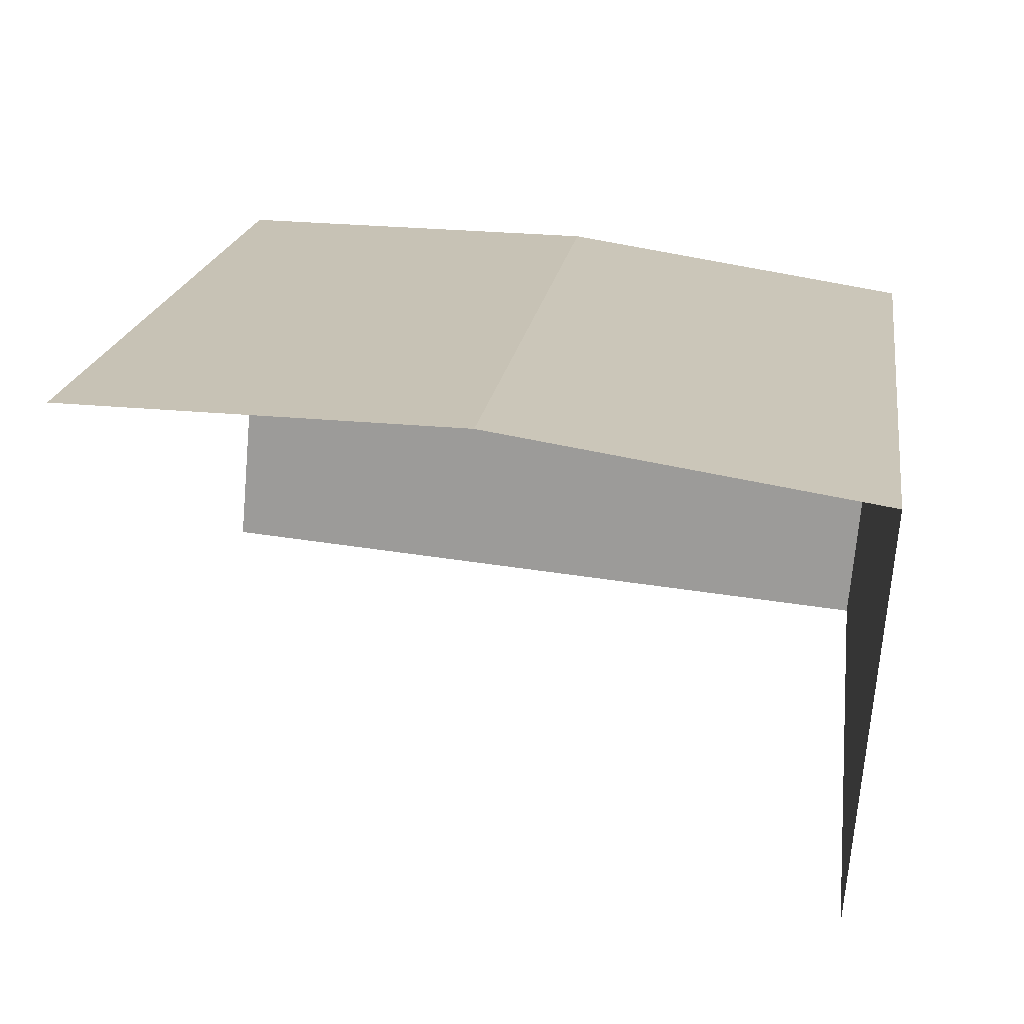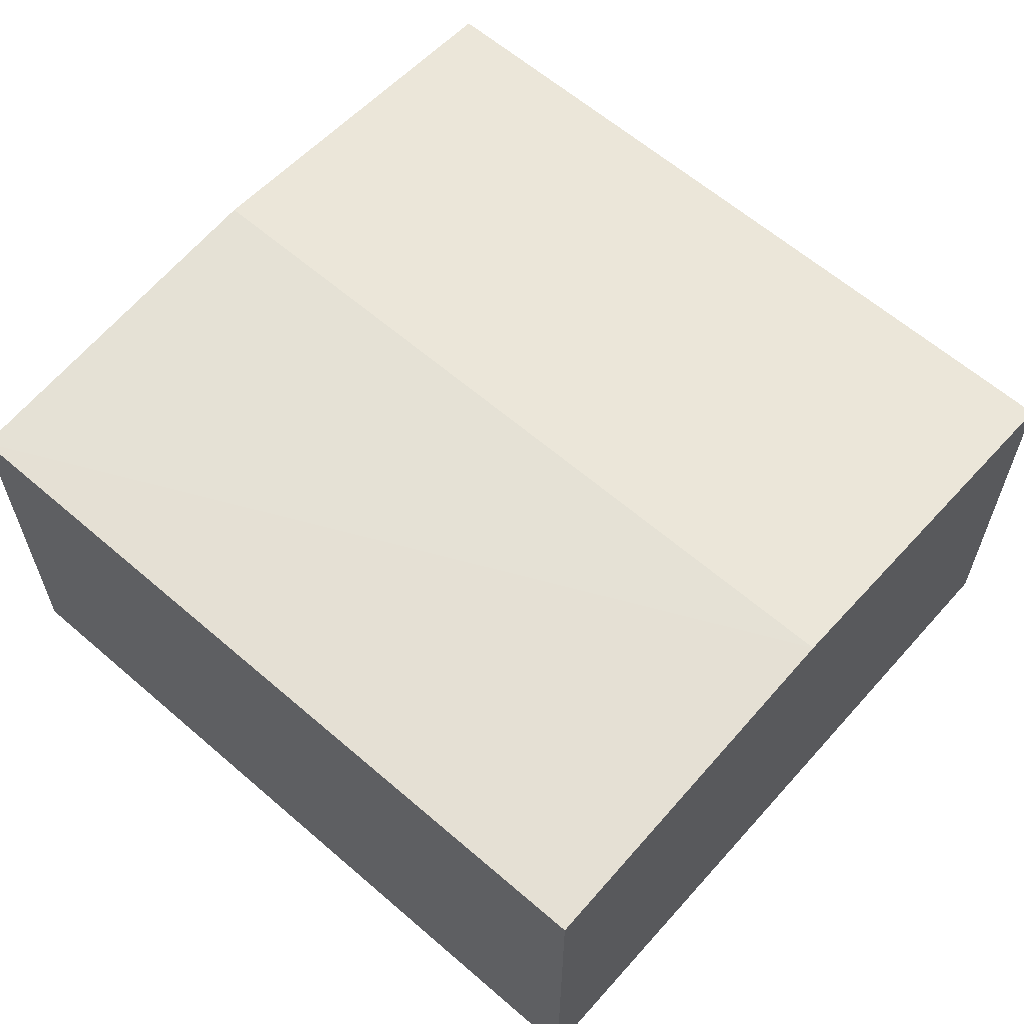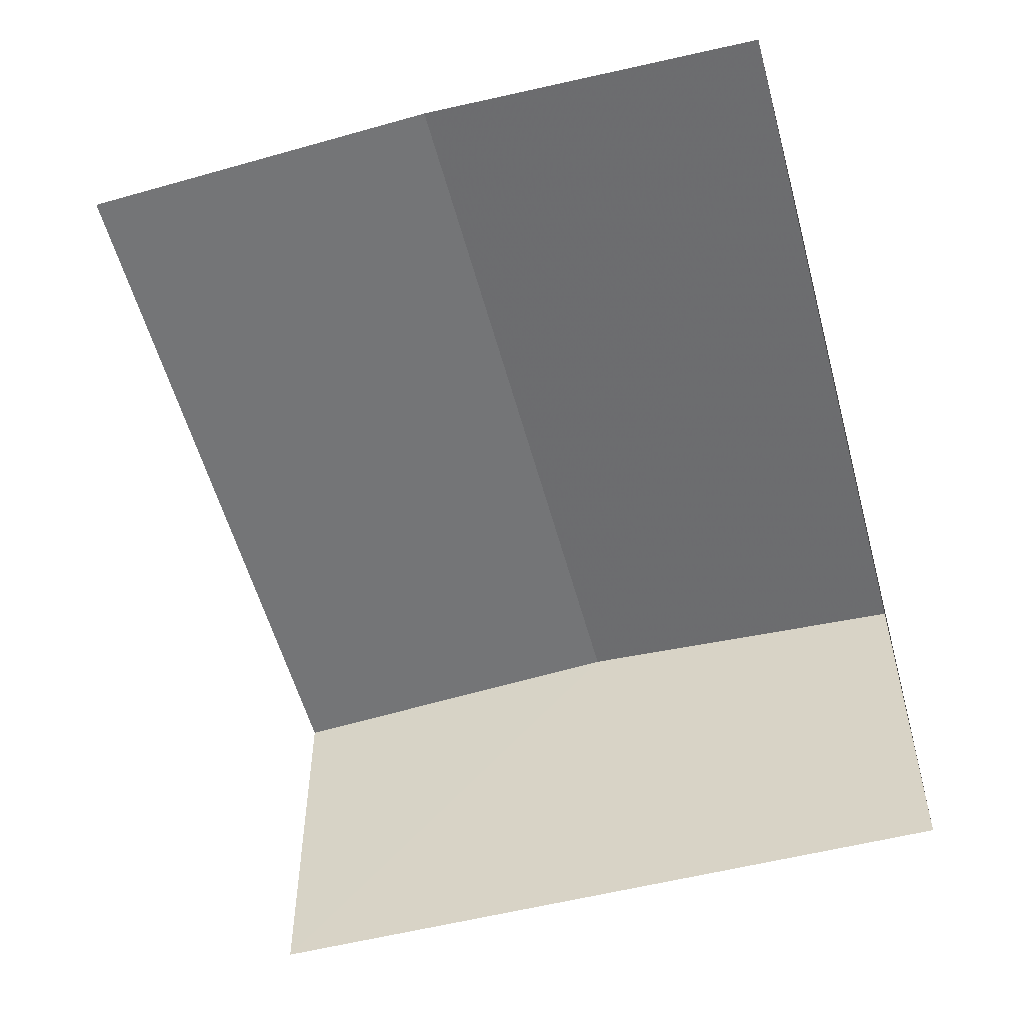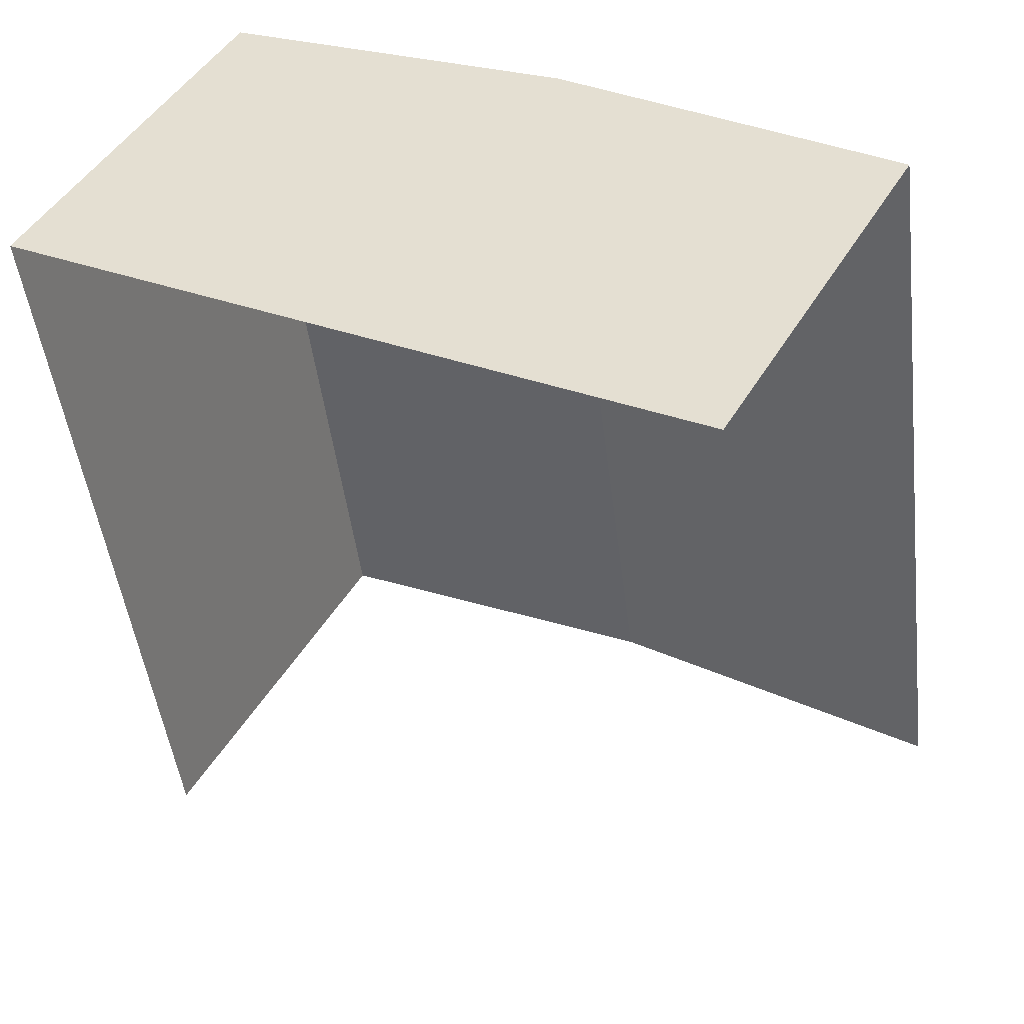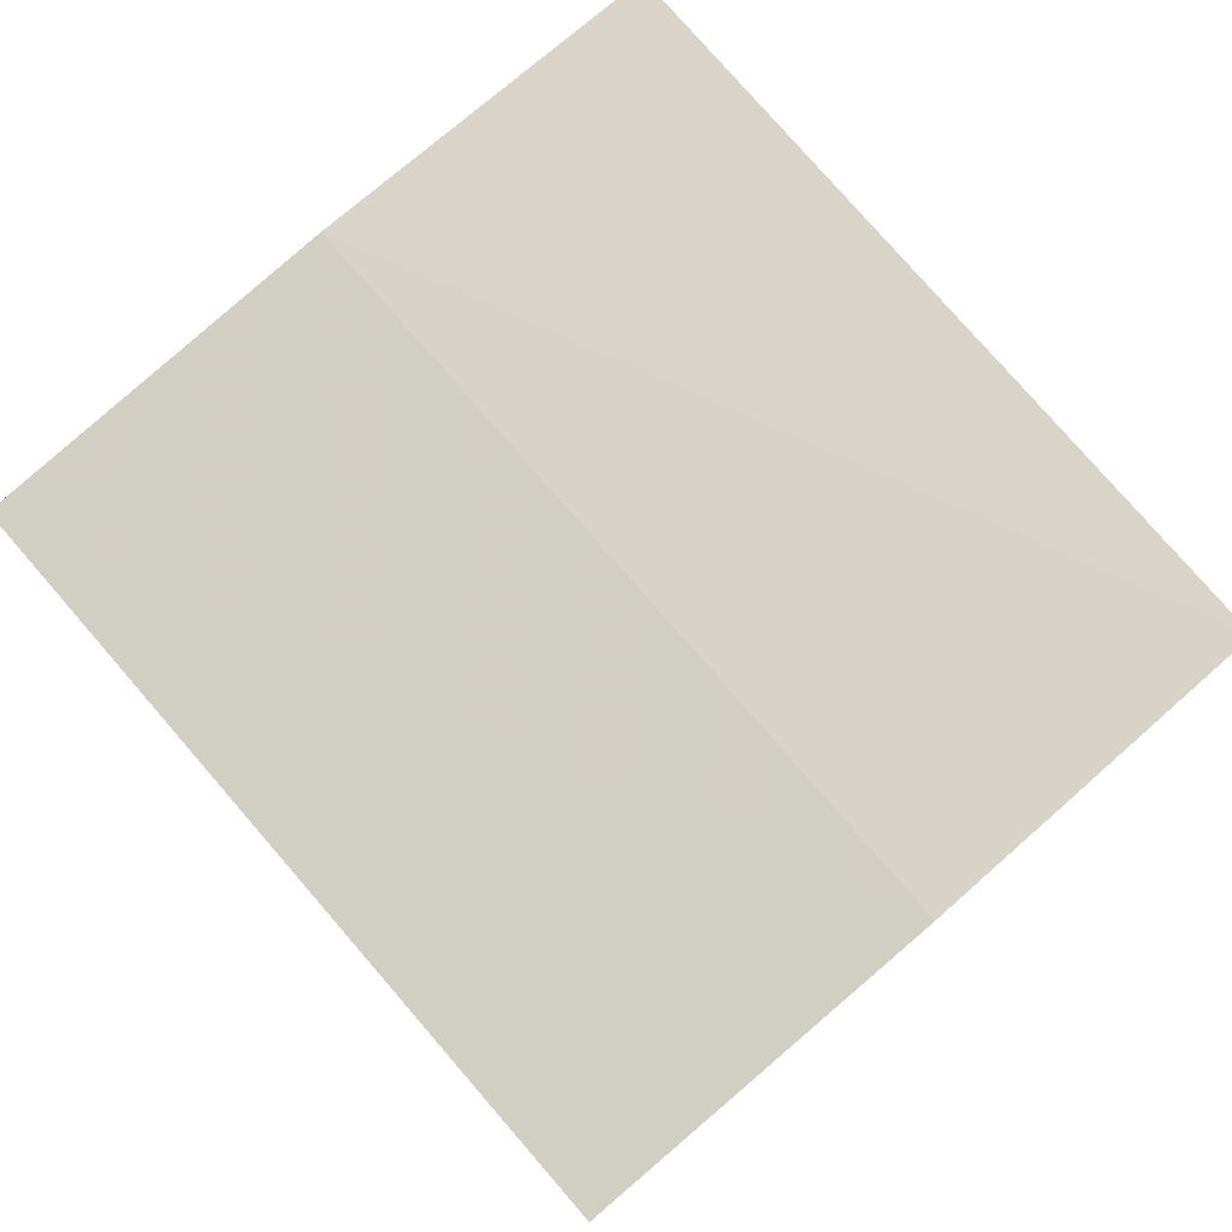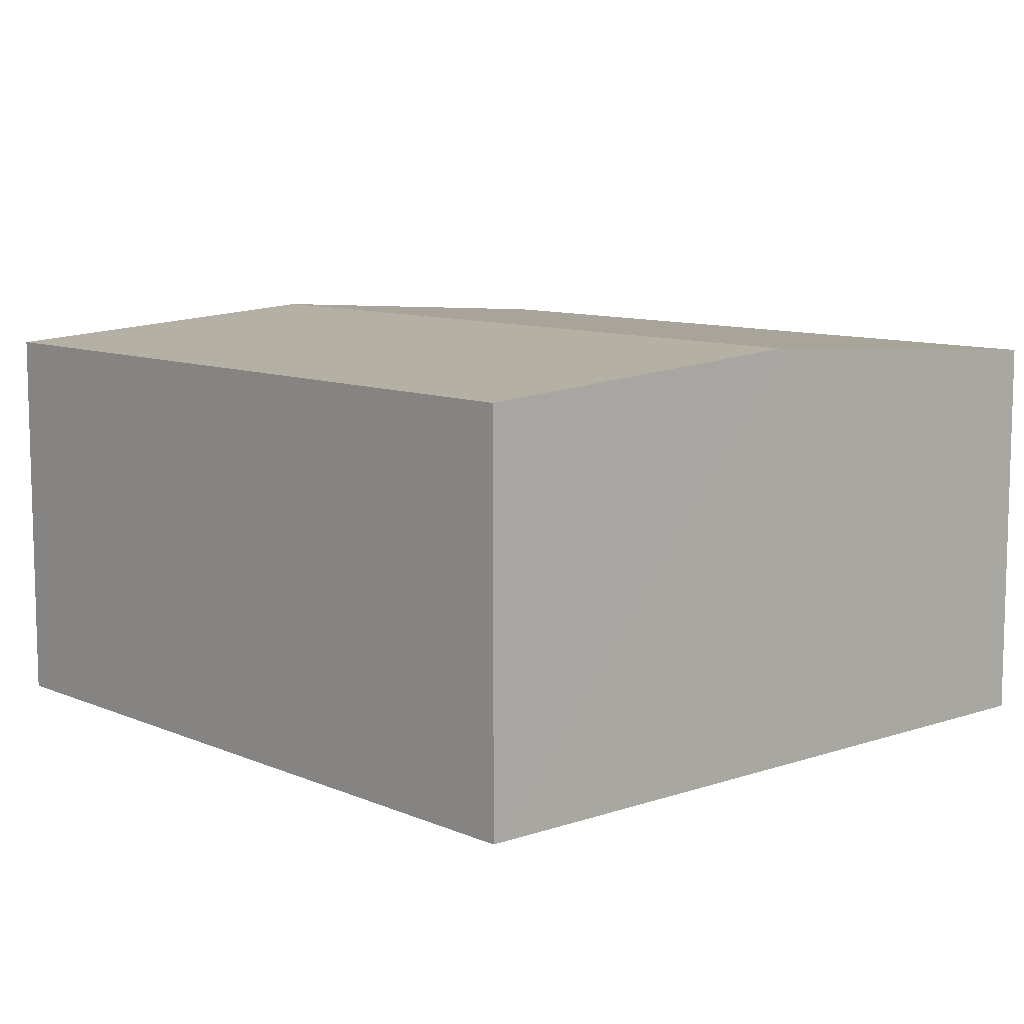
<metadata>
{"format":"obj","ext":"obj","renderer":"f3d","projection":"perspective","resolution":1024,"background":"white","views":[{"elev":-70.7,"azim":-4.9,"up":"+Y"},{"elev":61.4,"azim":123.4,"up":"+Z"},{"elev":-55.2,"azim":7.1,"up":"+Z"},{"elev":46.1,"azim":-151.1,"up":"+Y"},{"elev":79.2,"azim":-49.0,"up":"+Z"},{"elev":9.4,"azim":130.3,"up":"+Z"}]}
</metadata>
<code>
v -2.233e+05 -1.269e+05 19.16
v -2.233e+05 -1.269e+05 19.16
v -2.233e+05 -1.269e+05 19.16
v -2.233e+05 -1.269e+05 19.16
v -2.233e+05 -1.269e+05 21.91
v -2.233e+05 -1.269e+05 21.91
v -2.233e+05 -1.269e+05 22.08
v -2.233e+05 -1.269e+05 22.08
v -2.233e+05 -1.269e+05 21.91
v -2.233e+05 -1.269e+05 21.91
f 1 2 3
f 4 1 3
f 5 3 2
f 6 5 2
f 6 2 7
f 2 1 7
f 1 9 7
f 5 6 7
f 8 5 7
f 9 10 8
f 7 9 8
f 10 1 4
f 10 9 1
f 10 4 8
f 4 3 8
f 3 5 8

</code>
